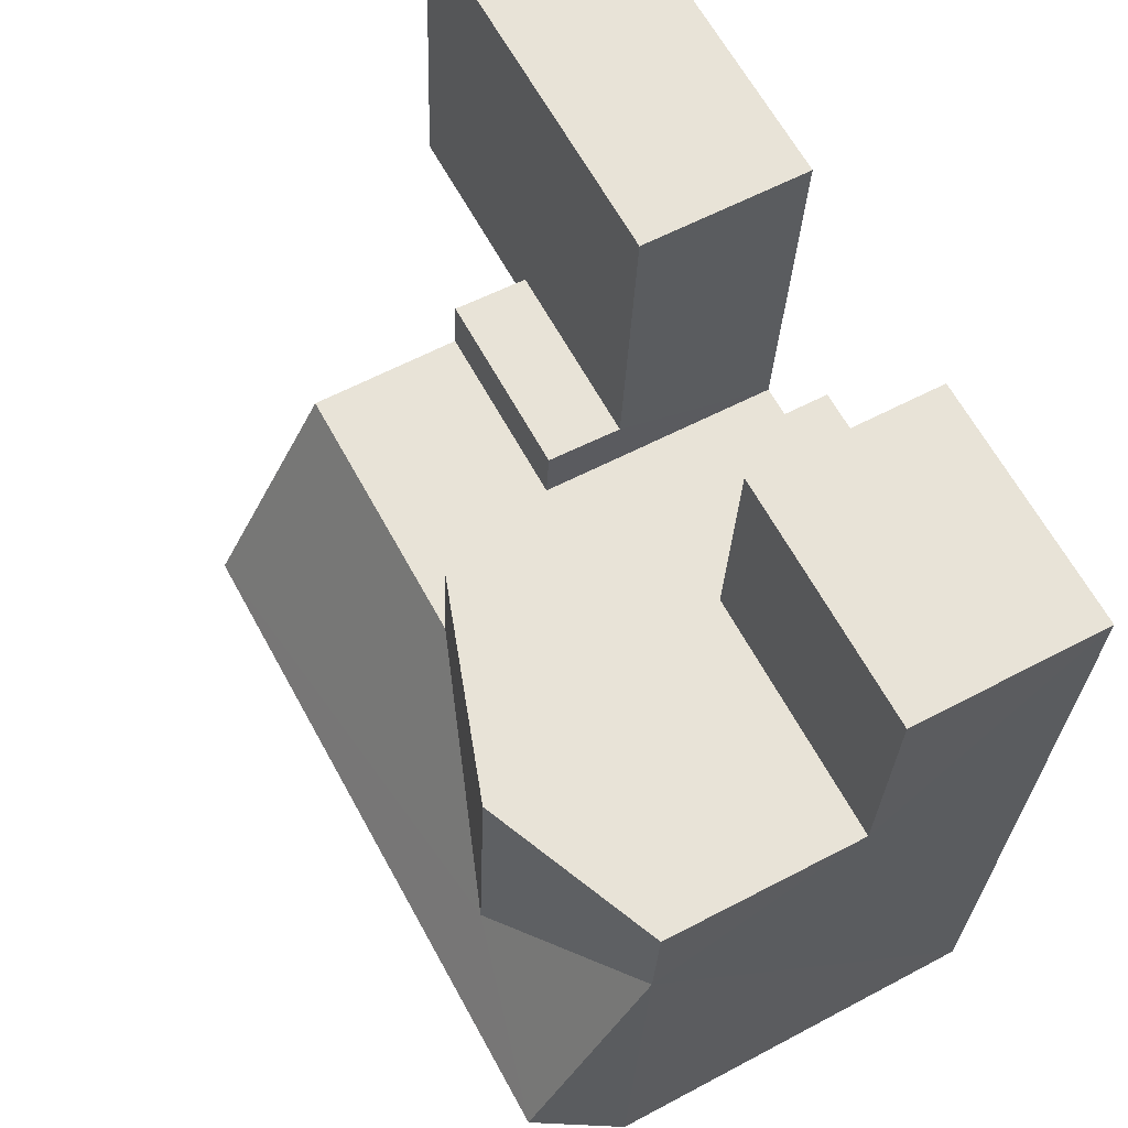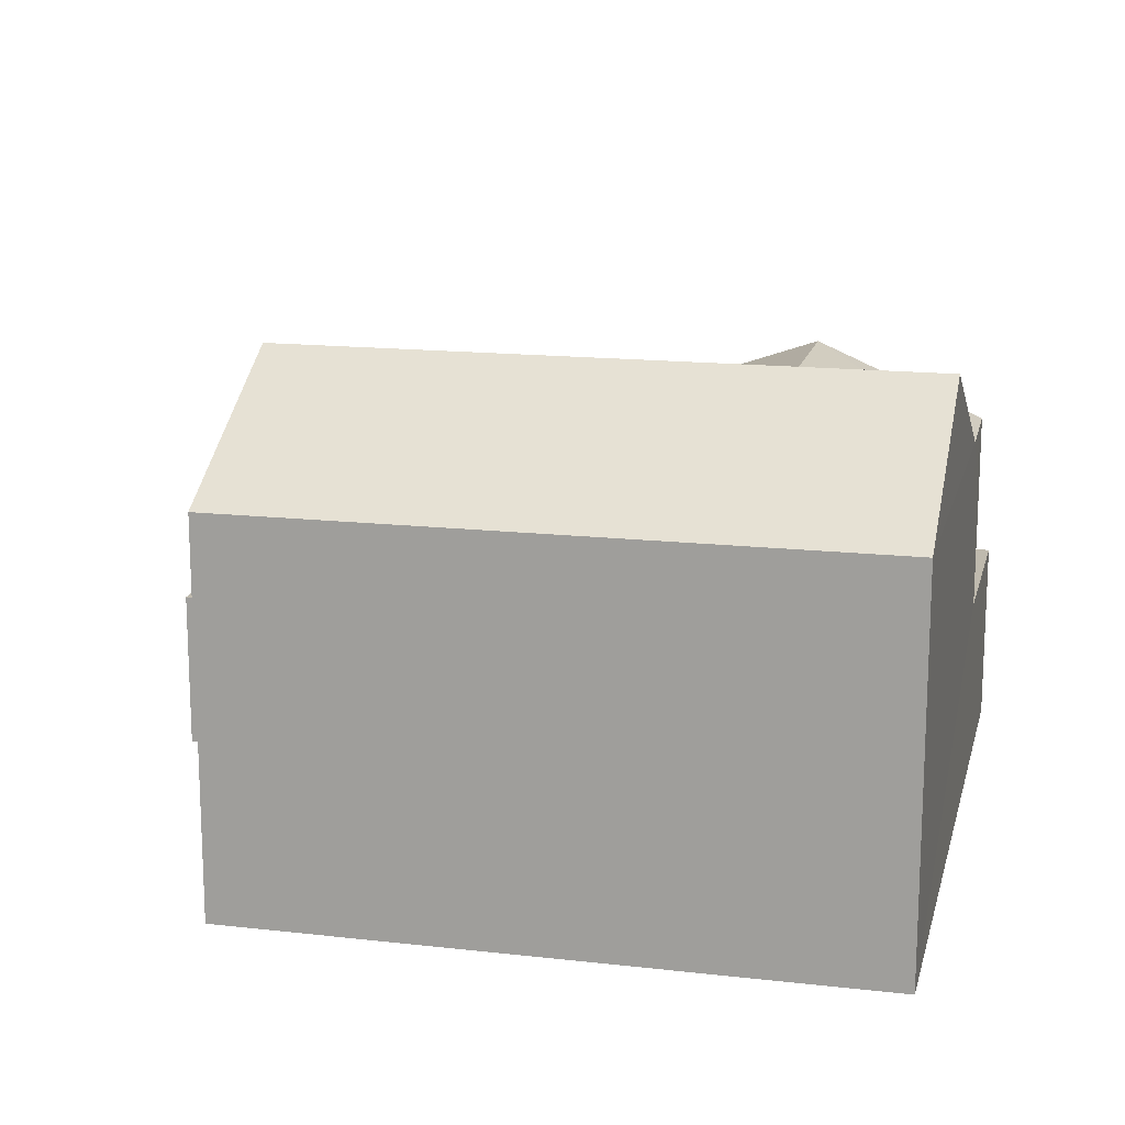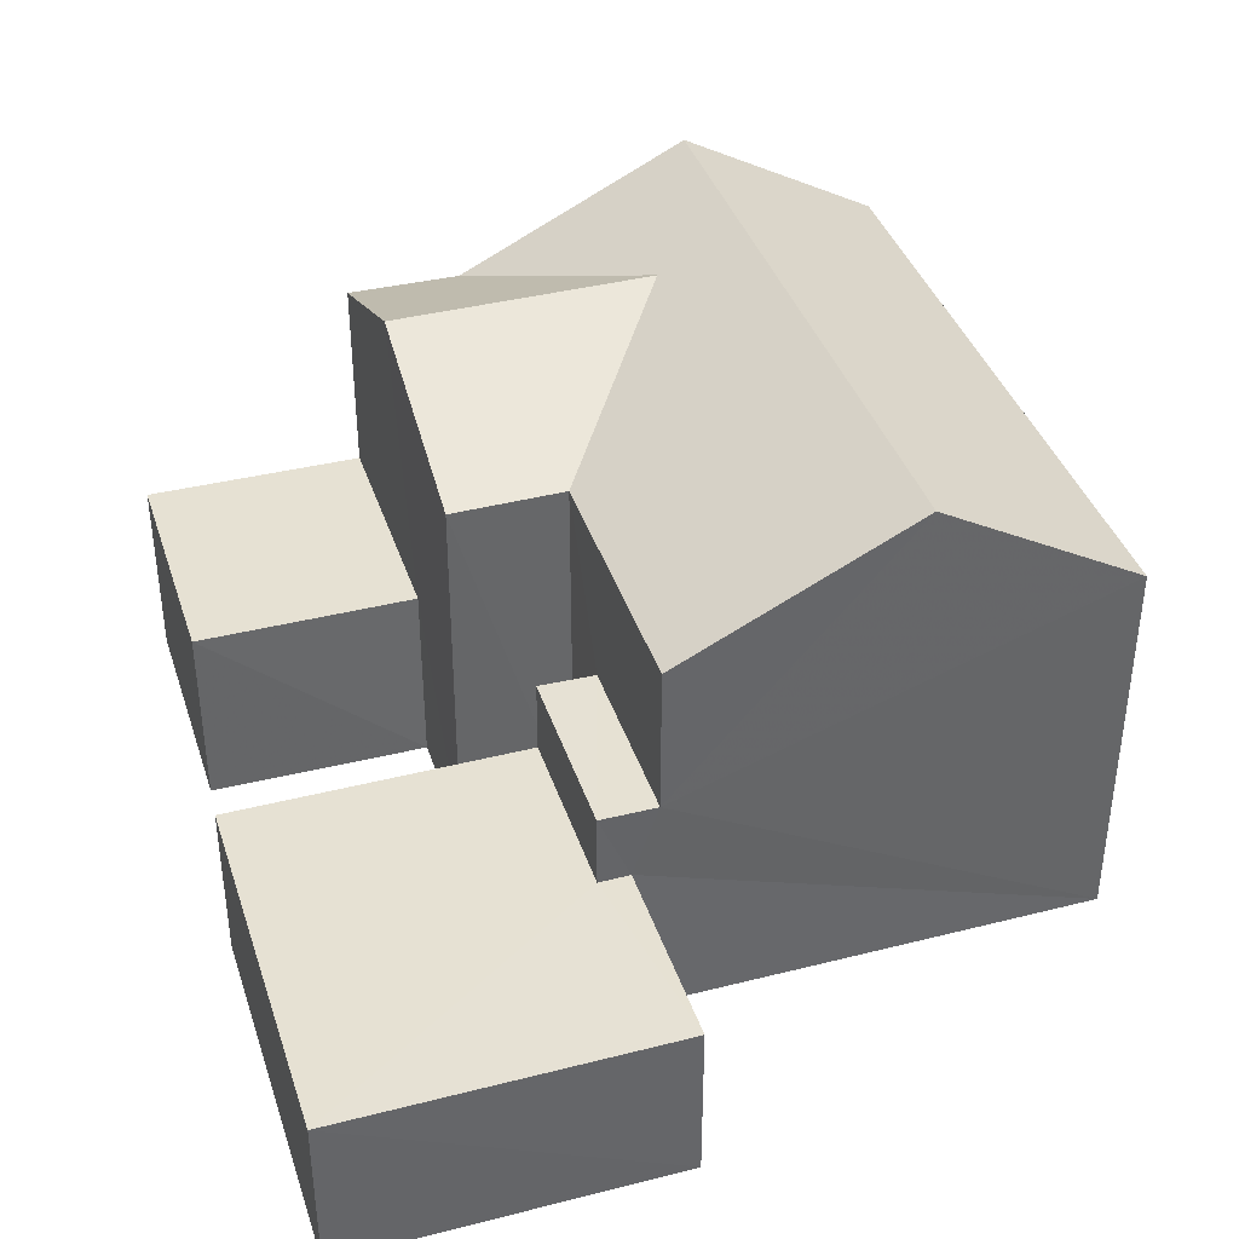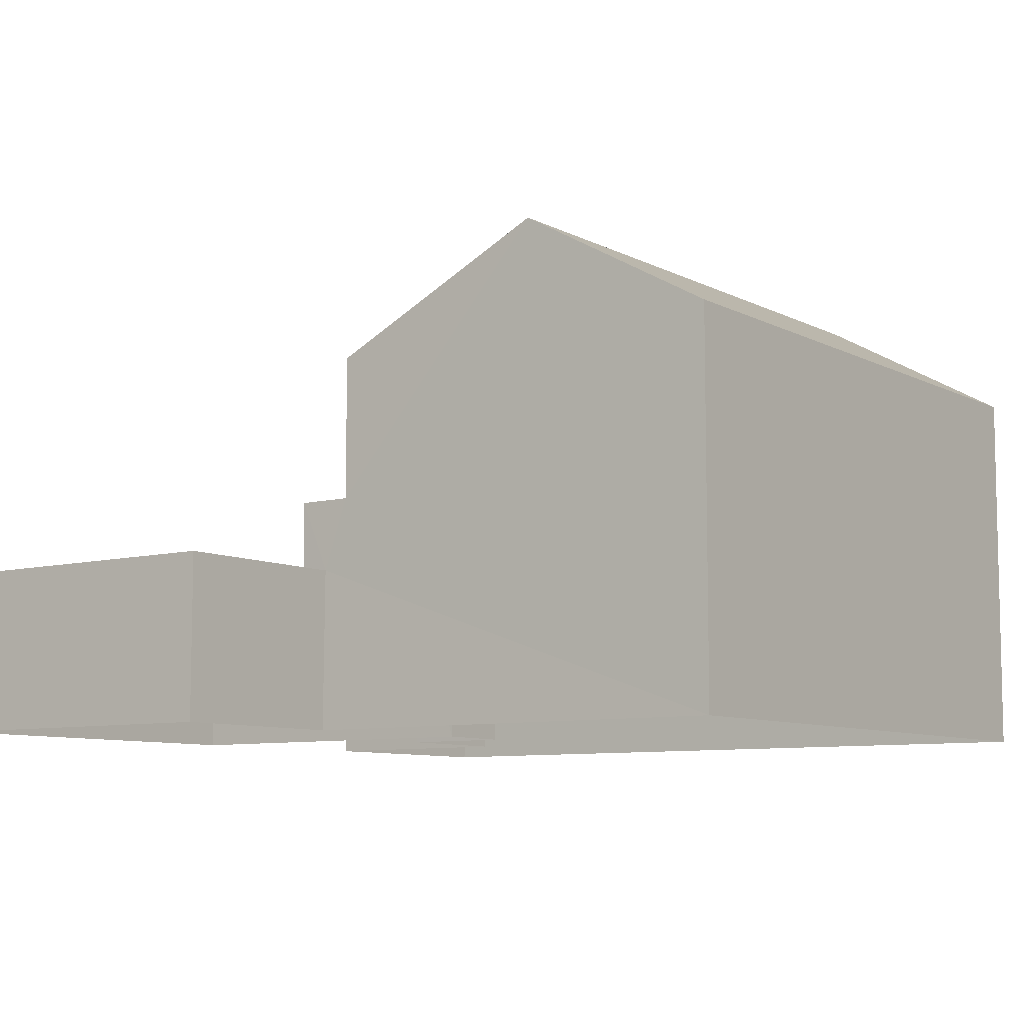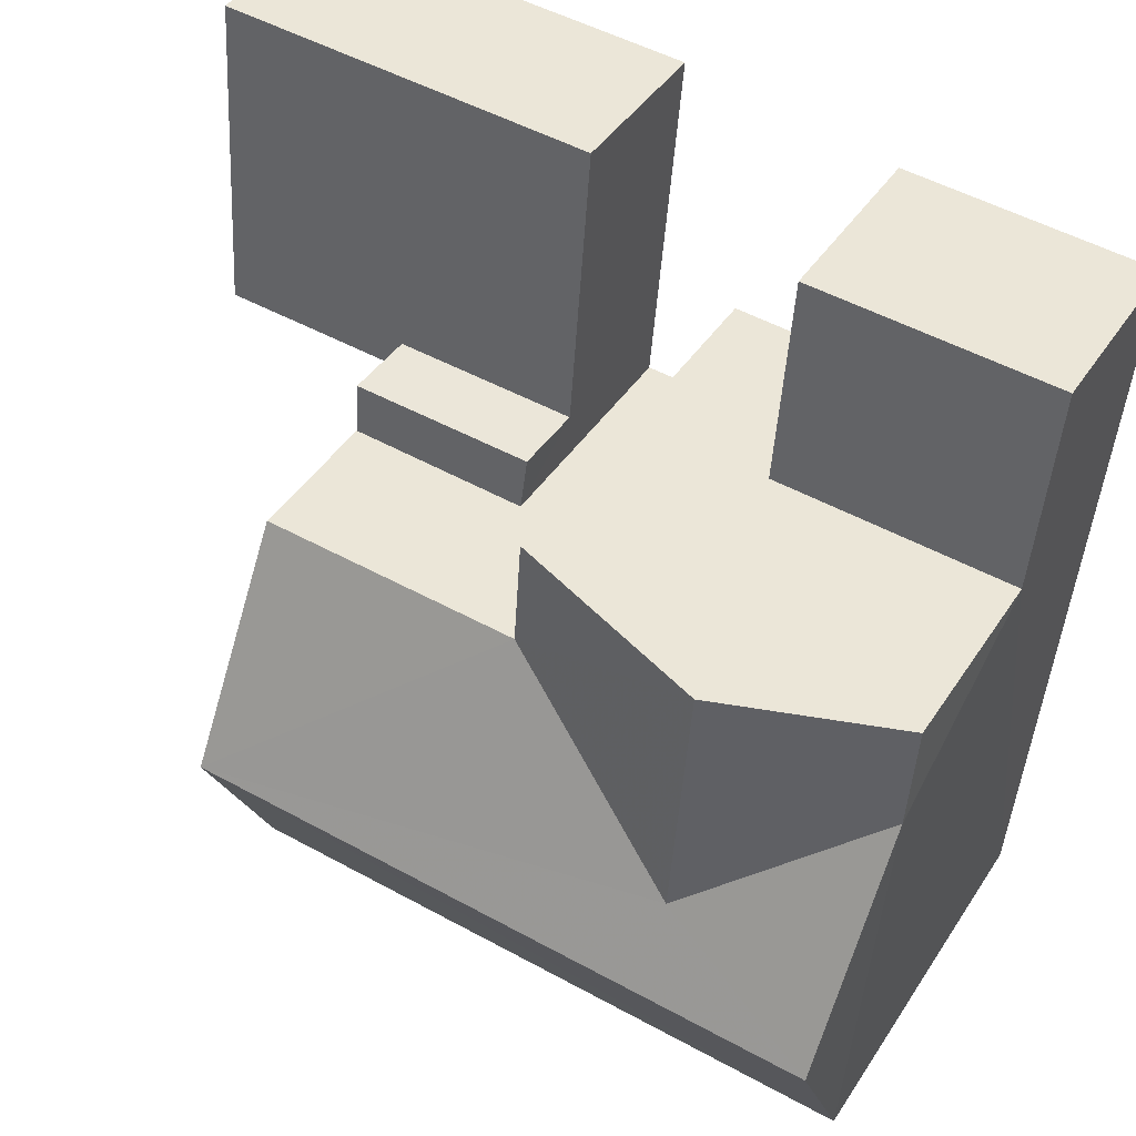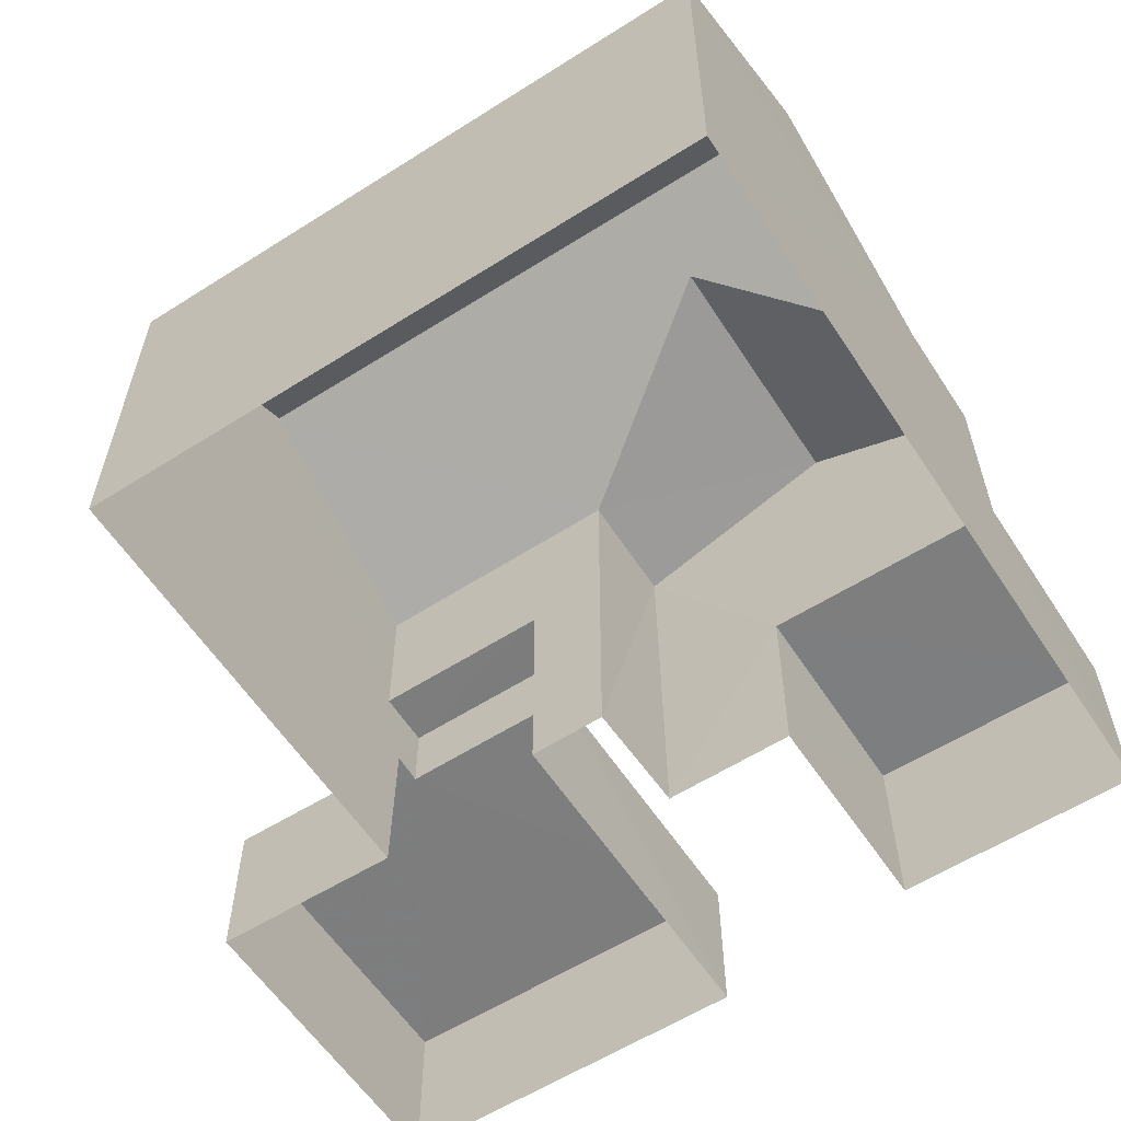
<metadata>
{"format":"obj","ext":"obj","renderer":"f3d","projection":"perspective","resolution":1024,"background":"white","views":[{"elev":59.3,"azim":61.4,"up":"+Y"},{"elev":15.5,"azim":9.2,"up":"+Z"},{"elev":39.0,"azim":-111.7,"up":"+Z"},{"elev":-8.4,"azim":-58.1,"up":"+Z"},{"elev":42.6,"azim":30.7,"up":"+Y"},{"elev":-59.3,"azim":28.9,"up":"+Z"}]}
</metadata>
<code>
v -3.163e+05 4.06e+04 3.569
v -3.163e+05 4.061e+04 3.568
v -3.163e+05 4.06e+04 3.564
v -3.163e+05 4.06e+04 3.569
v -3.163e+05 4.06e+04 3.57
v -3.163e+05 4.061e+04 3.57
v -3.163e+05 4.061e+04 3.575
v -3.163e+05 4.061e+04 3.572
v -3.163e+05 4.06e+04 3.572
v -3.163e+05 4.06e+04 3.574
v -3.163e+05 4.06e+04 3.57
v -3.163e+05 4.06e+04 3.57
v -3.163e+05 4.06e+04 6.216
v -3.163e+05 4.061e+04 6.218
v -3.163e+05 4.06e+04 6.218
v -3.163e+05 4.061e+04 6.221
v -3.163e+05 4.06e+04 6.219
v -3.163e+05 4.06e+04 6.218
v -3.163e+05 4.06e+04 10.92
v -3.163e+05 4.06e+04 9.766
v -3.163e+05 4.06e+04 9.766
v -3.163e+05 4.06e+04 10.92
v -3.163e+05 4.06e+04 11.57
v -3.163e+05 4.059e+04 9.76
v -3.163e+05 4.06e+04 11.57
v -3.163e+05 4.06e+04 9.765
v -3.163e+05 4.06e+04 6.605
v -3.163e+05 4.061e+04 6.604
v -3.163e+05 4.061e+04 6.606
v -3.163e+05 4.06e+04 6.603
v -3.163e+05 4.06e+04 9.762
v -3.163e+05 4.06e+04 9.768
v -3.163e+05 4.06e+04 7.396
v -3.163e+05 4.06e+04 7.396
v -3.163e+05 4.06e+04 7.398
v -3.163e+05 4.06e+04 7.398
v -3.163e+05 4.06e+04 9.763
f 1 2 3
f 4 5 3
f 1 6 2
f 7 8 9
f 10 7 9
f 11 4 9
f 5 12 1
f 9 8 11
f 4 11 5
f 5 1 3
f 13 14 15
f 14 16 15
f 15 17 18
f 15 16 17
f 19 20 21
f 22 19 21
f 23 24 25
f 23 26 24
f 27 28 29
f 27 30 28
f 22 21 23
f 31 22 25
f 21 32 23
f 22 23 25
f 33 34 35
f 36 33 35
f 31 37 19
f 22 31 19
f 29 2 6
f 29 28 2
f 26 4 3
f 24 26 3
f 16 7 10
f 17 16 10
f 1 29 6
f 1 27 29
f 5 21 20
f 12 5 20
f 26 23 36
f 26 36 4
f 23 32 36
f 9 4 18
f 15 18 35
f 18 36 35
f 4 36 18
f 9 17 10
f 9 18 17
f 1 12 27
f 37 30 27
f 37 27 19
f 27 12 20
f 19 27 20
f 16 8 7
f 16 14 8
f 25 24 31
f 37 31 30
f 28 30 2
f 31 24 3
f 2 30 3
f 30 31 3
f 13 35 34
f 13 15 35
f 8 13 11
f 11 13 33
f 8 14 13
f 33 13 34
f 5 33 21
f 21 33 32
f 5 11 33
f 32 33 36

</code>
